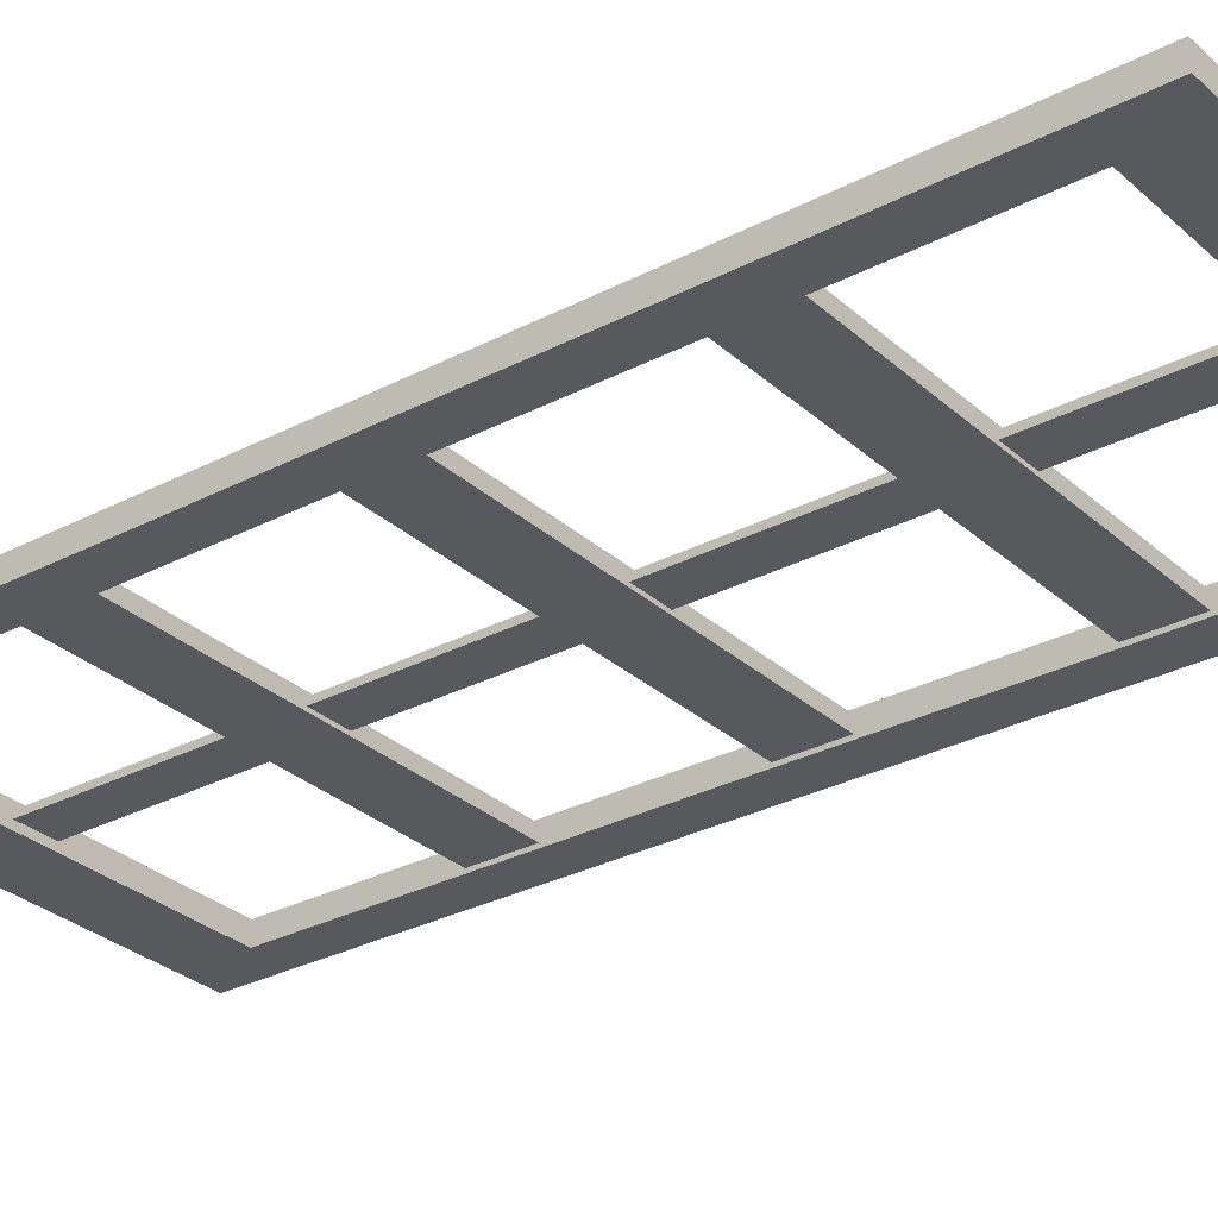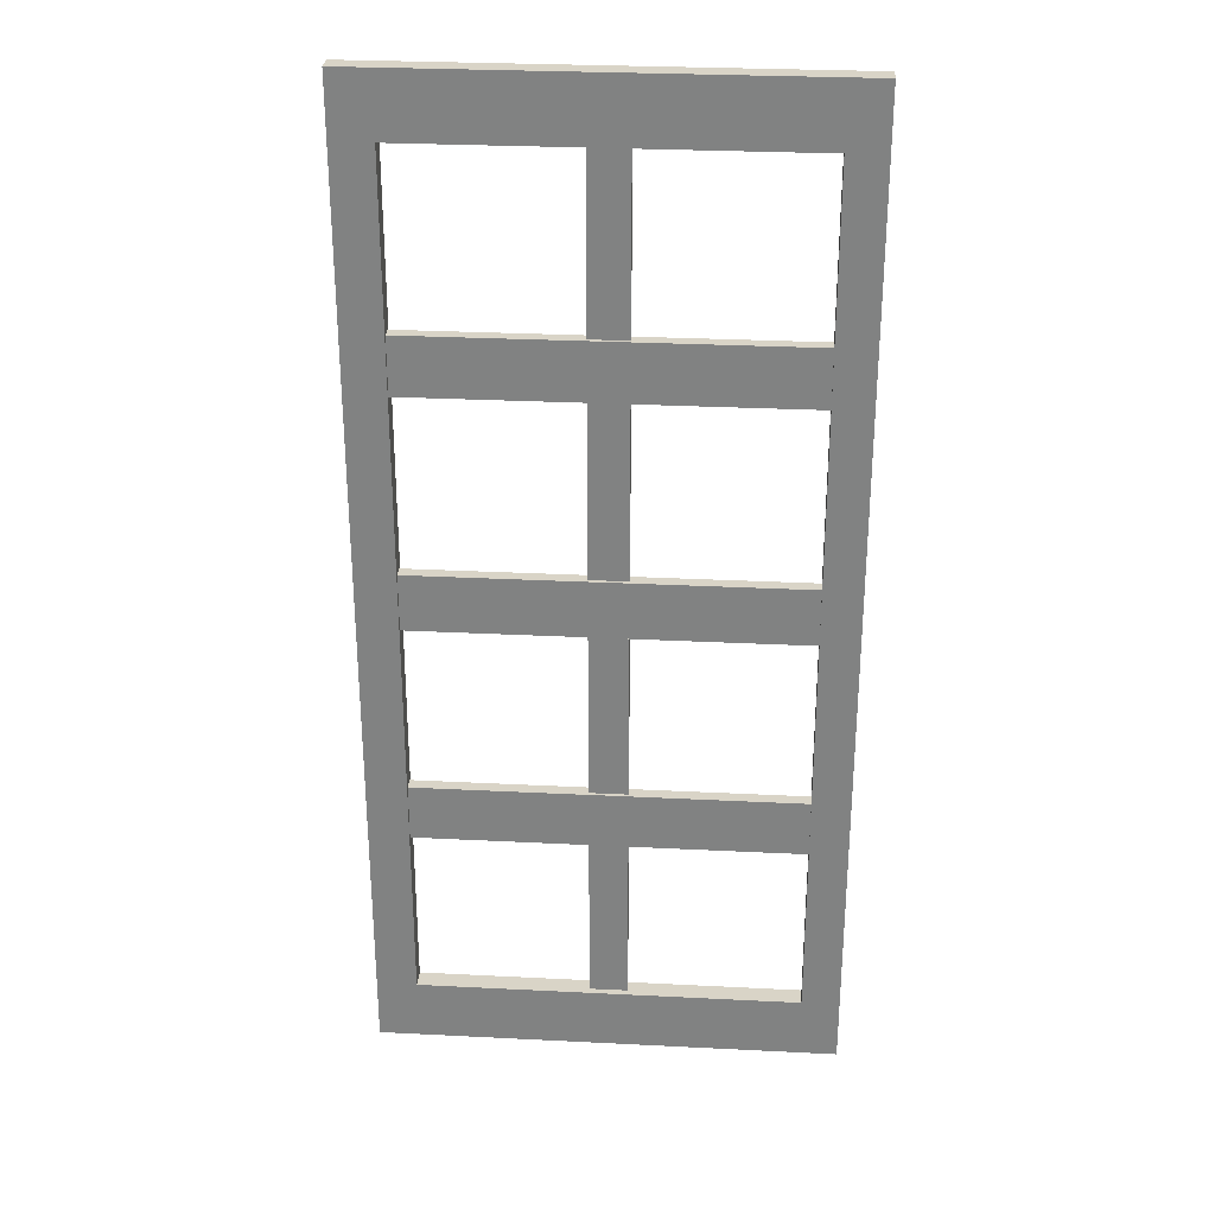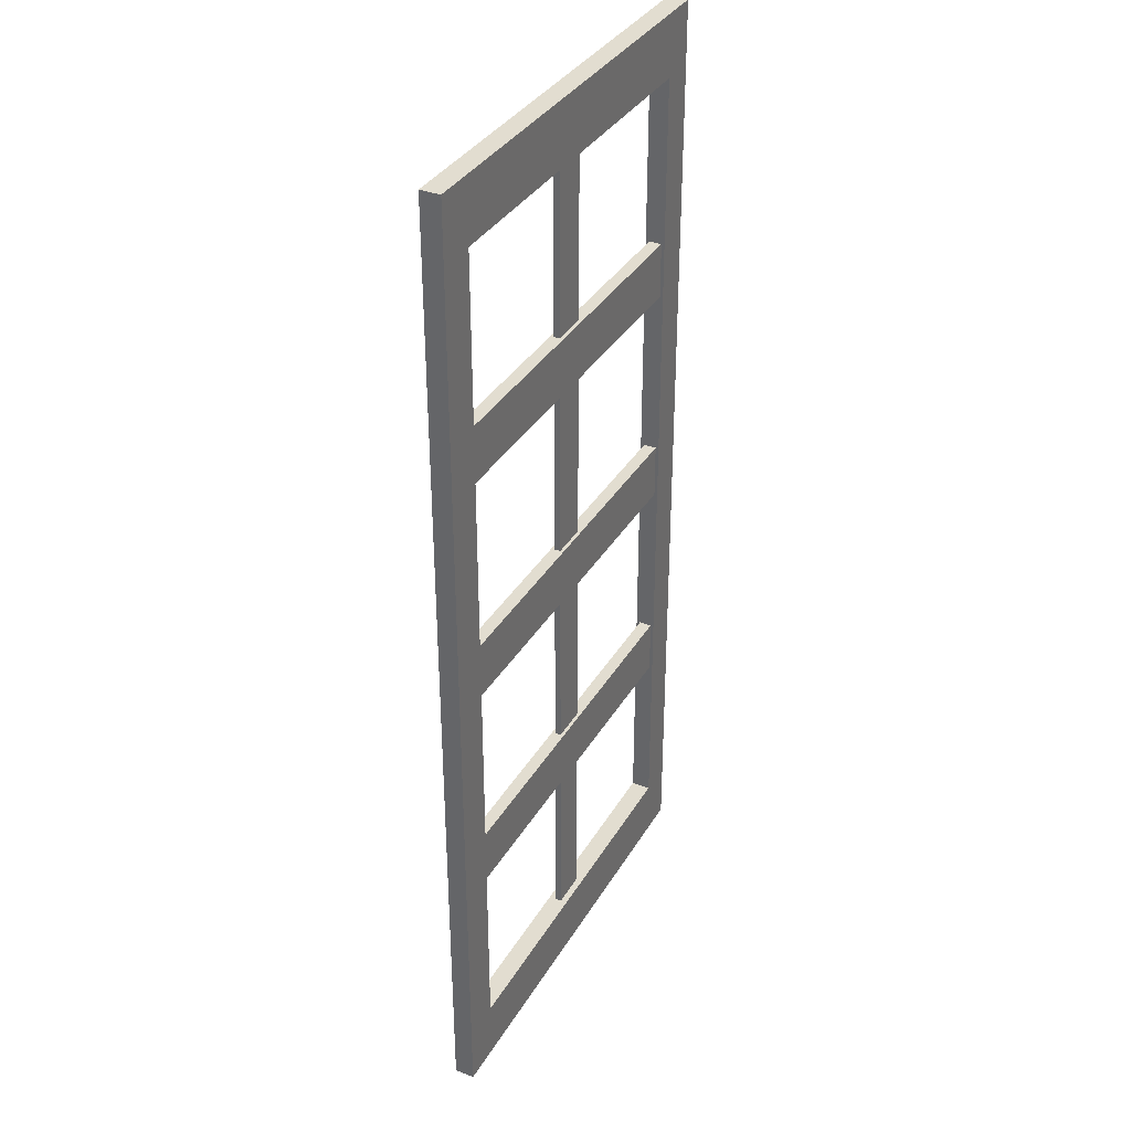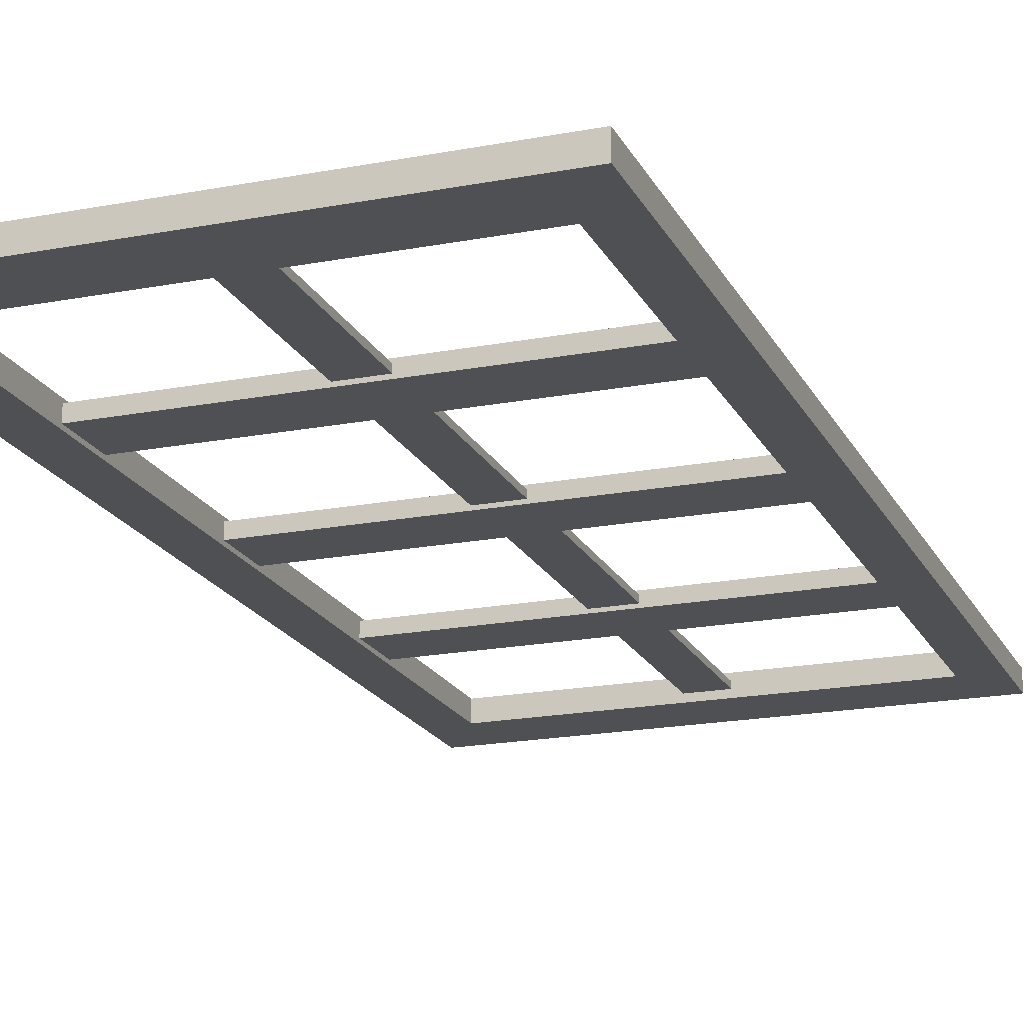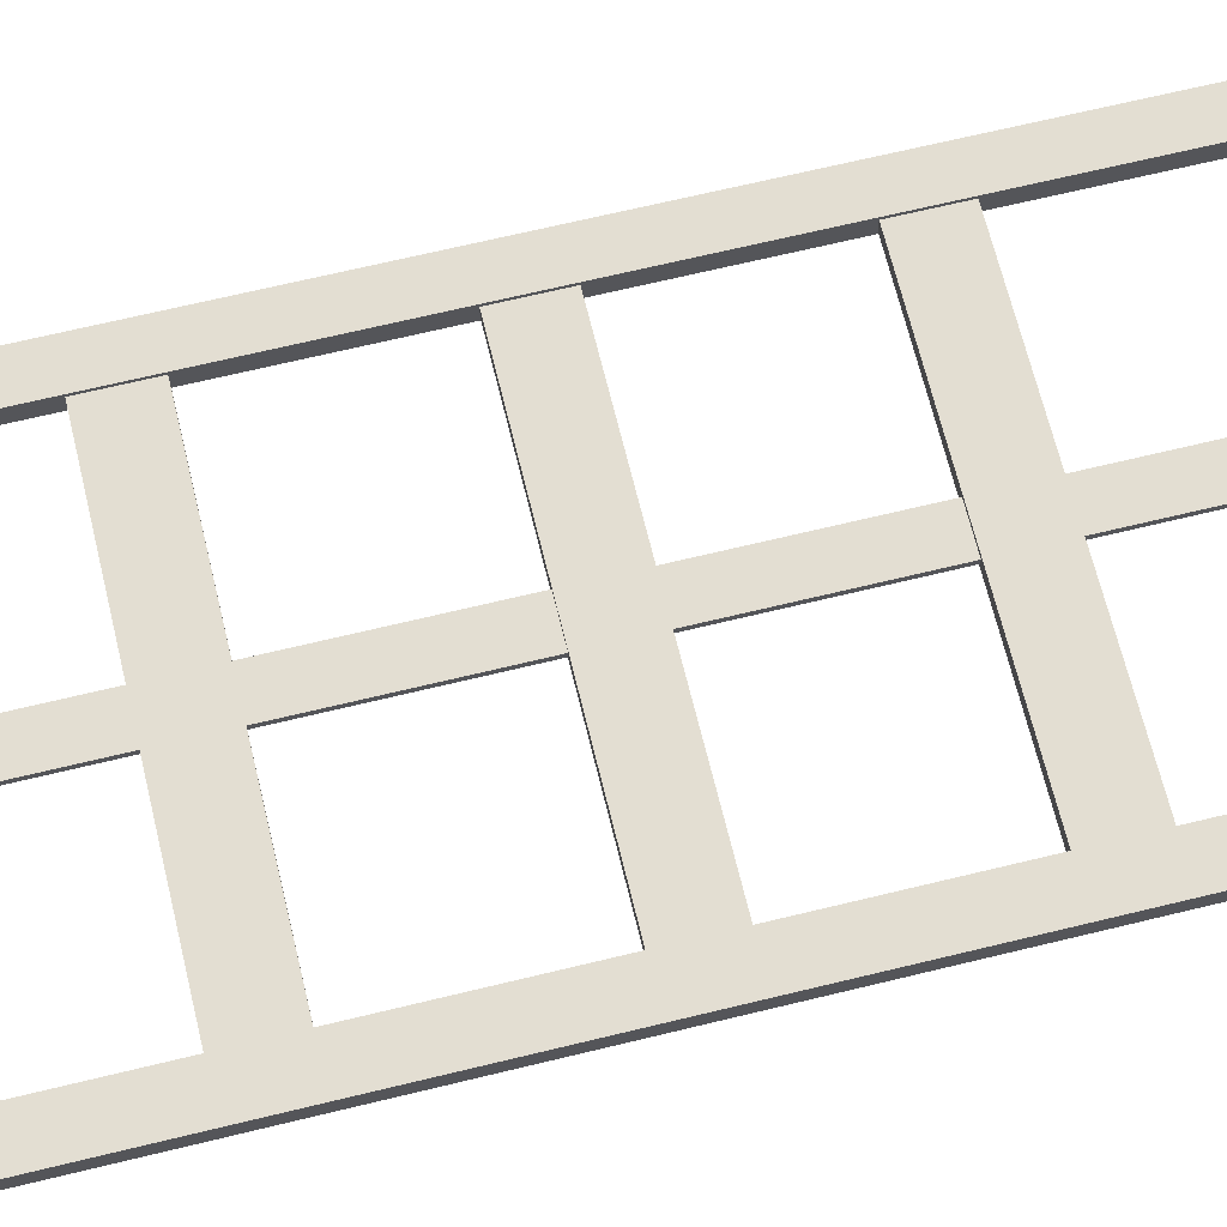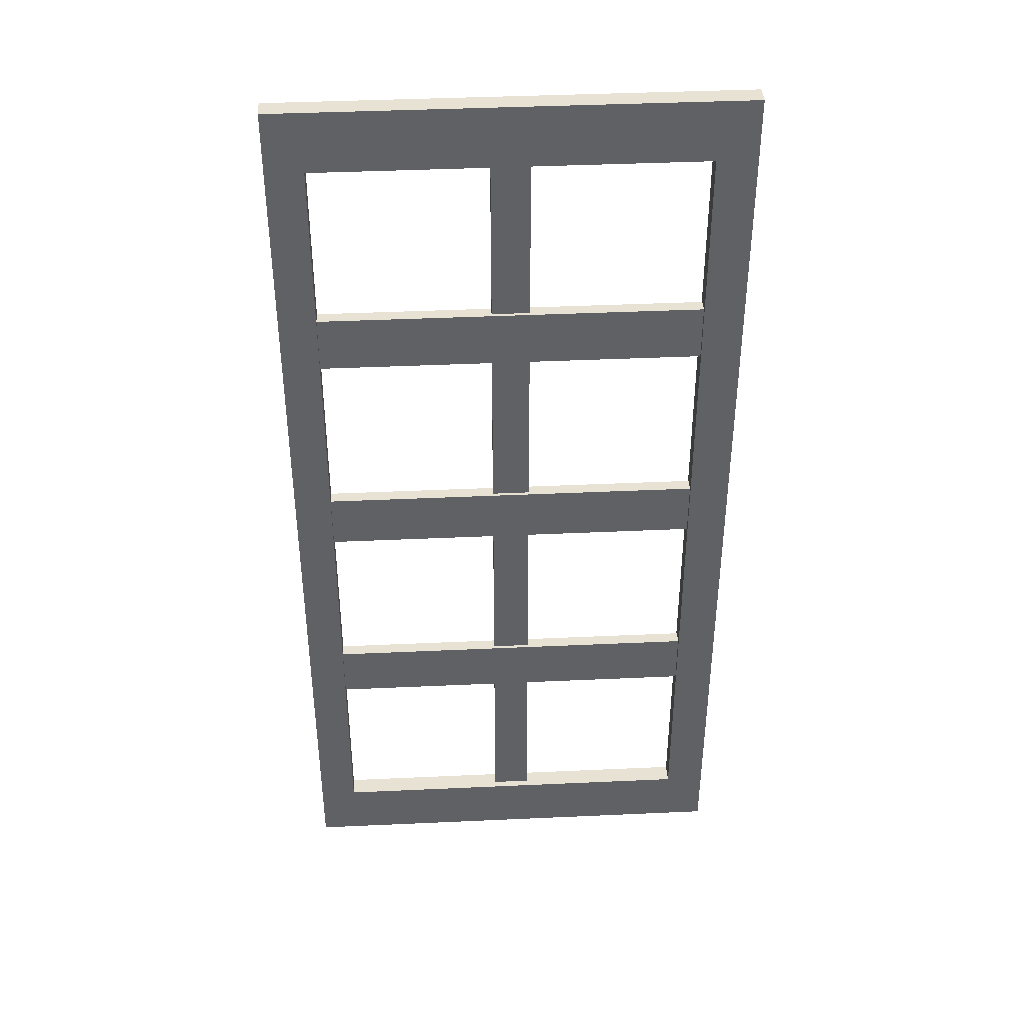
<metadata>
{"format":"obj","ext":"obj","renderer":"f3d","projection":"perspective","resolution":1024,"background":"white","views":[{"elev":-29.7,"azim":127.6,"up":"+Z"},{"elev":28.8,"azim":4.3,"up":"+Y"},{"elev":35.2,"azim":-63.2,"up":"+Y"},{"elev":-19.2,"azim":19.9,"up":"+Z"},{"elev":67.6,"azim":-103.7,"up":"+Z"},{"elev":40.9,"azim":176.8,"up":"+Y"}]}
</metadata>
<code>
v 71.24 121.8 0.4415
v 71.24 131.4 0.4415
v 4.982 131.4 0.4415
v 4.982 121.8 0.4415
v 4.982 121.8 -1.709
v 4.982 131.4 -1.709
v 71.24 131.4 -1.709
v 71.24 121.8 -1.709
v 71.24 83.11 0.4415
v 71.24 92.66 0.4415
v 4.982 92.66 0.4415
v 4.982 83.11 0.4415
v 4.982 83.11 -1.709
v 4.982 92.66 -1.709
v 71.24 92.66 -1.709
v 71.24 83.11 -1.709
v 35.4 160 -0.1285
v 41.73 160 -0.1285
v 35.4 14.69 -0.1285
v 41.73 14.69 -0.1285
v 35.4 14.69 -1.139
v 41.73 14.69 -1.139
v 35.4 160 -1.139
v 41.73 160 -1.139
v 76.69 5.459 0.9796
v 76.69 170.1 0.9796
v 70.44 159.7 0.9796
v 70.44 15.86 0.9796
v -1.5e-05 170.1 0.9796
v 6.691 159.7 0.9796
v -1.5e-05 5.459 0.9796
v 6.691 15.86 0.9796
v -1.5e-05 5.459 -2.341
v -1.5e-05 170.1 -2.341
v 6.691 159.7 -2.341
v 6.691 15.86 -2.341
v 76.69 170.1 -2.341
v 70.44 159.7 -2.341
v 76.69 5.459 -2.341
v 70.44 15.86 -2.341
v 71.24 45.05 0.4415
v 71.24 54.6 0.4415
v 4.982 54.6 0.4415
v 4.982 45.05 0.4415
v 4.982 45.05 -1.709
v 4.982 54.6 -1.709
v 71.24 54.6 -1.709
v 71.24 45.05 -1.709
f 1 2 3 4
f 5 6 7 8
f 2 7 6 3
f 8 1 4 5
f 9 10 11 12
f 13 14 15 16
f 10 15 14 11
f 16 9 12 13
f 17 19 20 18
f 21 23 24 22
f 18 20 22 24
f 23 21 19 17
f 25 31 33 39
f 25 26 27 28
f 30 27 26 29
f 29 31 32 30
f 31 25 28 32
f 33 34 35 36
f 37 38 35 34
f 37 39 40 38
f 39 33 36 40
f 26 25 39 37
f 35 30 32 36
f 29 34 33 31
f 26 37 34 29
f 38 40 28 27
f 40 36 32 28
f 38 27 30 35
f 41 42 43 44
f 45 46 47 48
f 42 47 46 43
f 48 41 44 45

</code>
